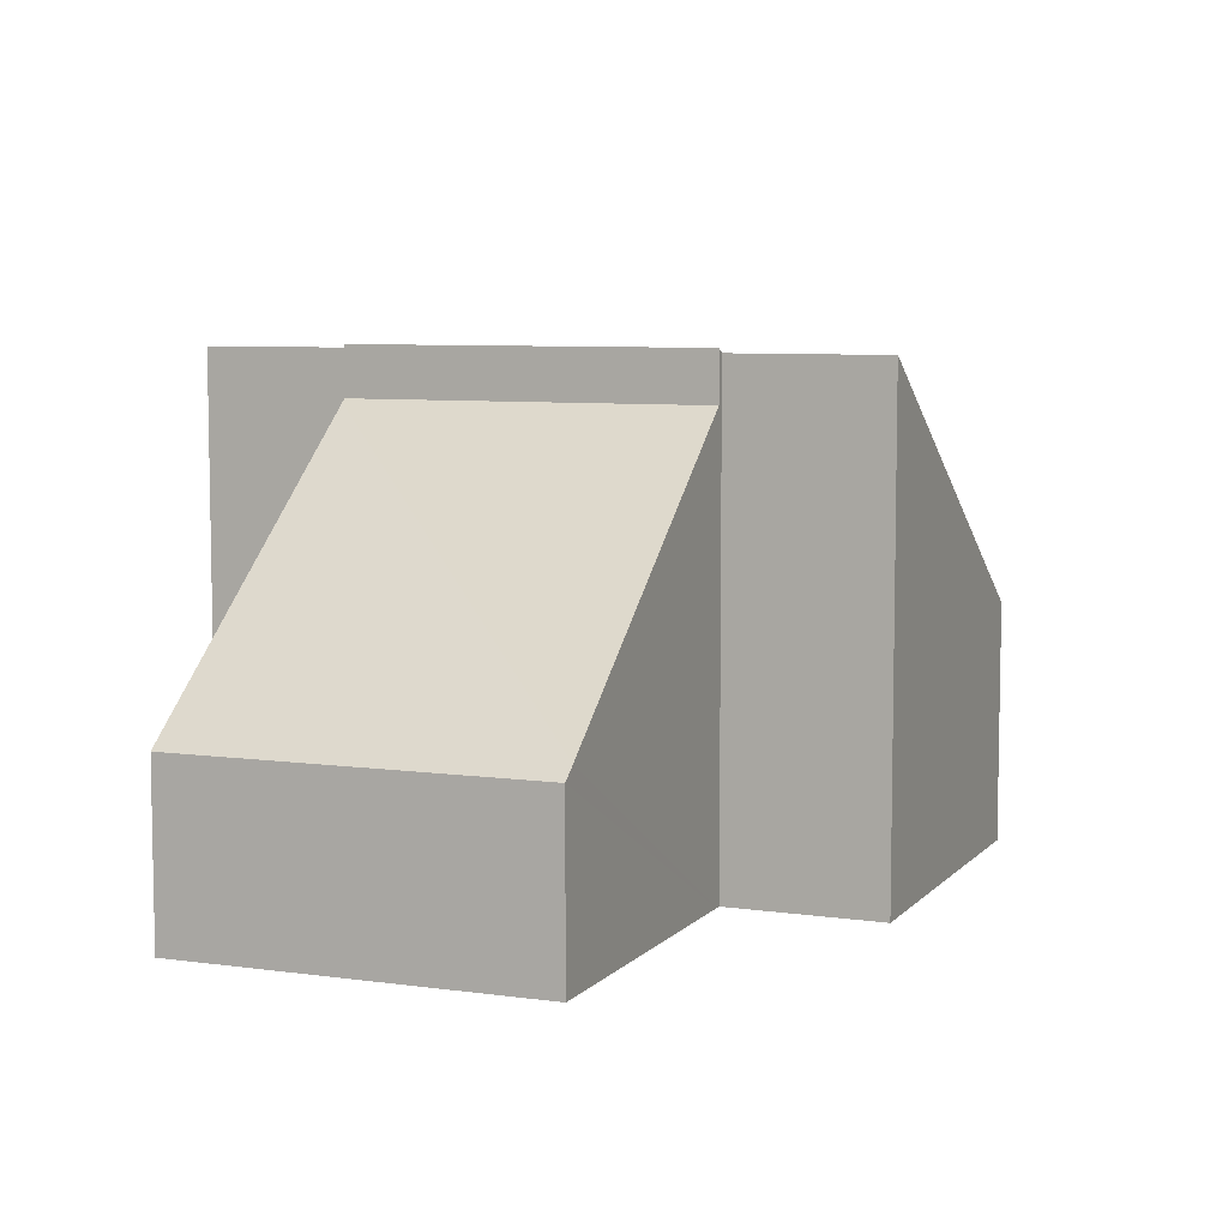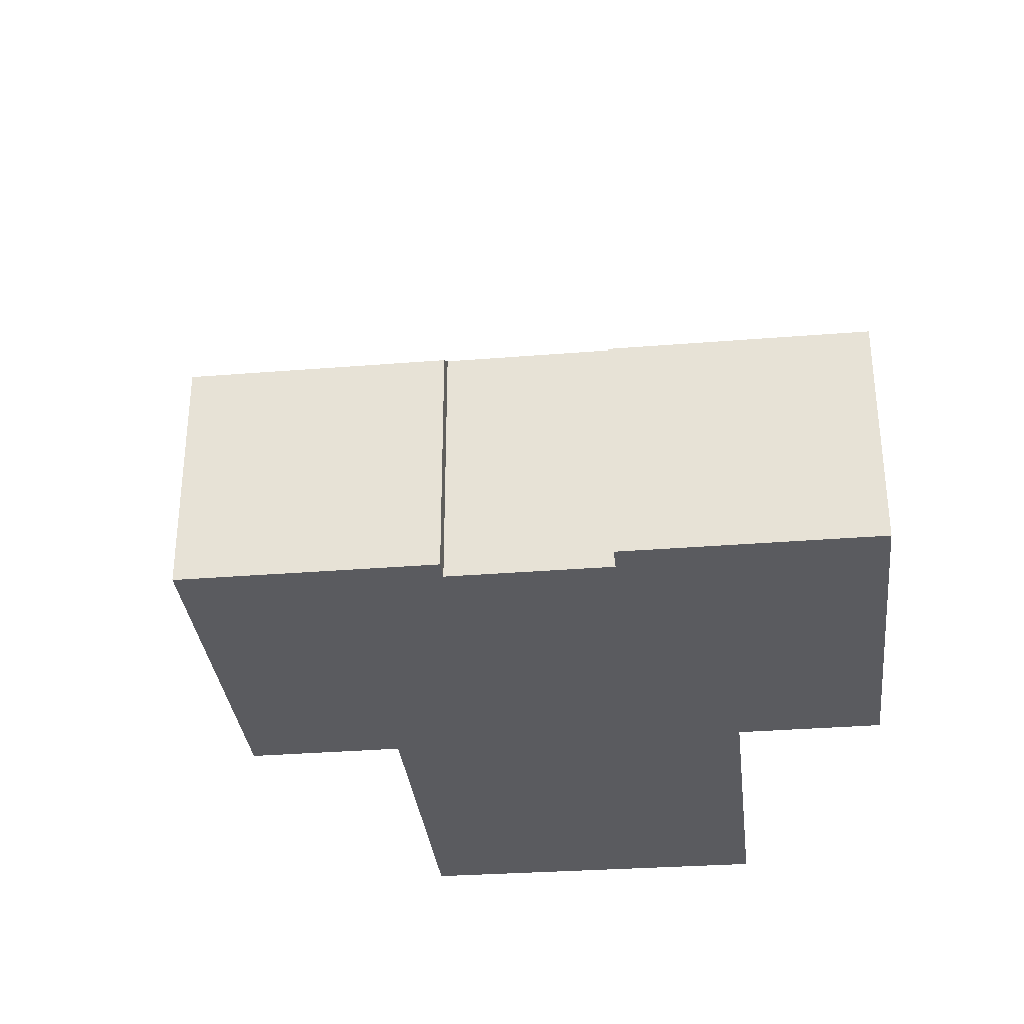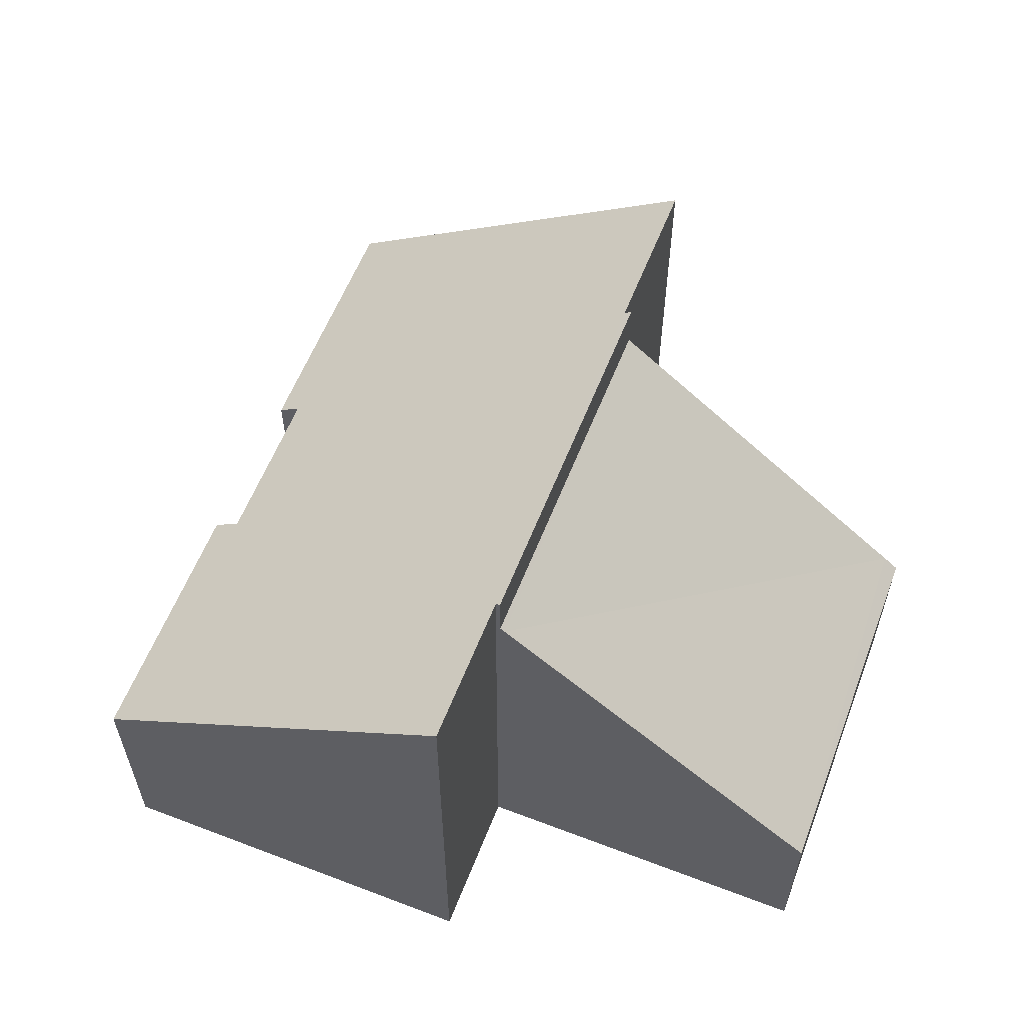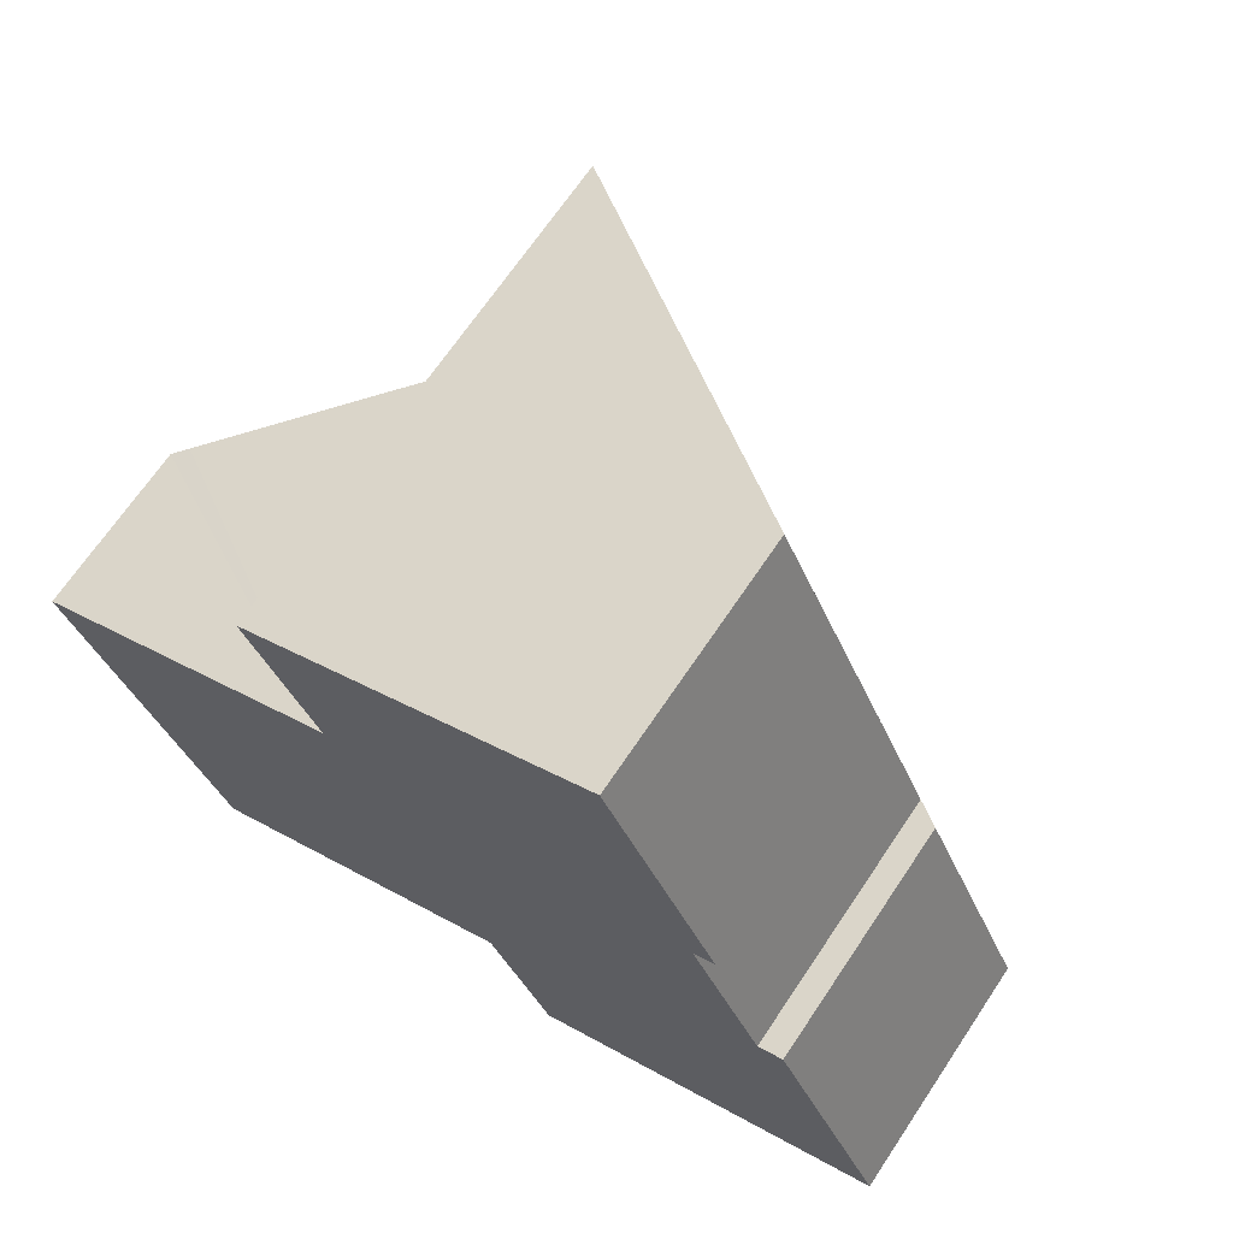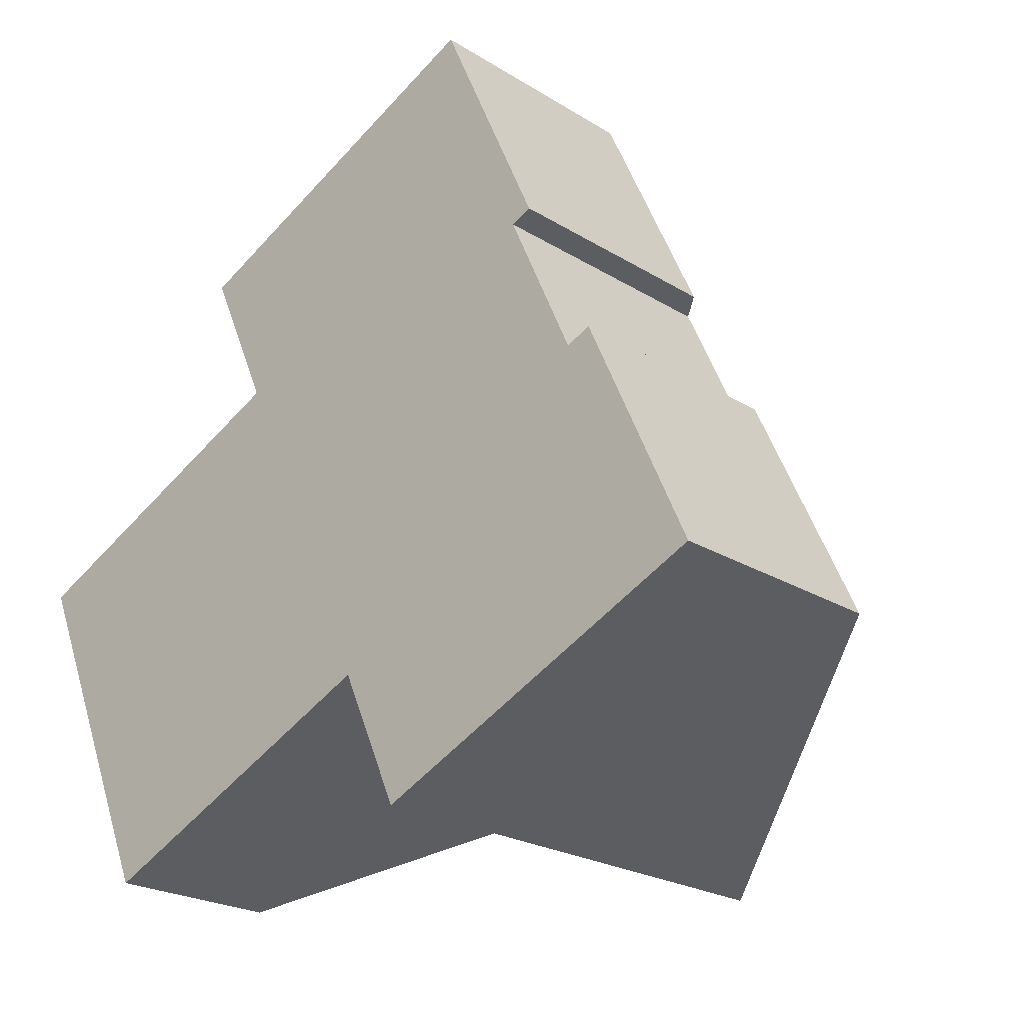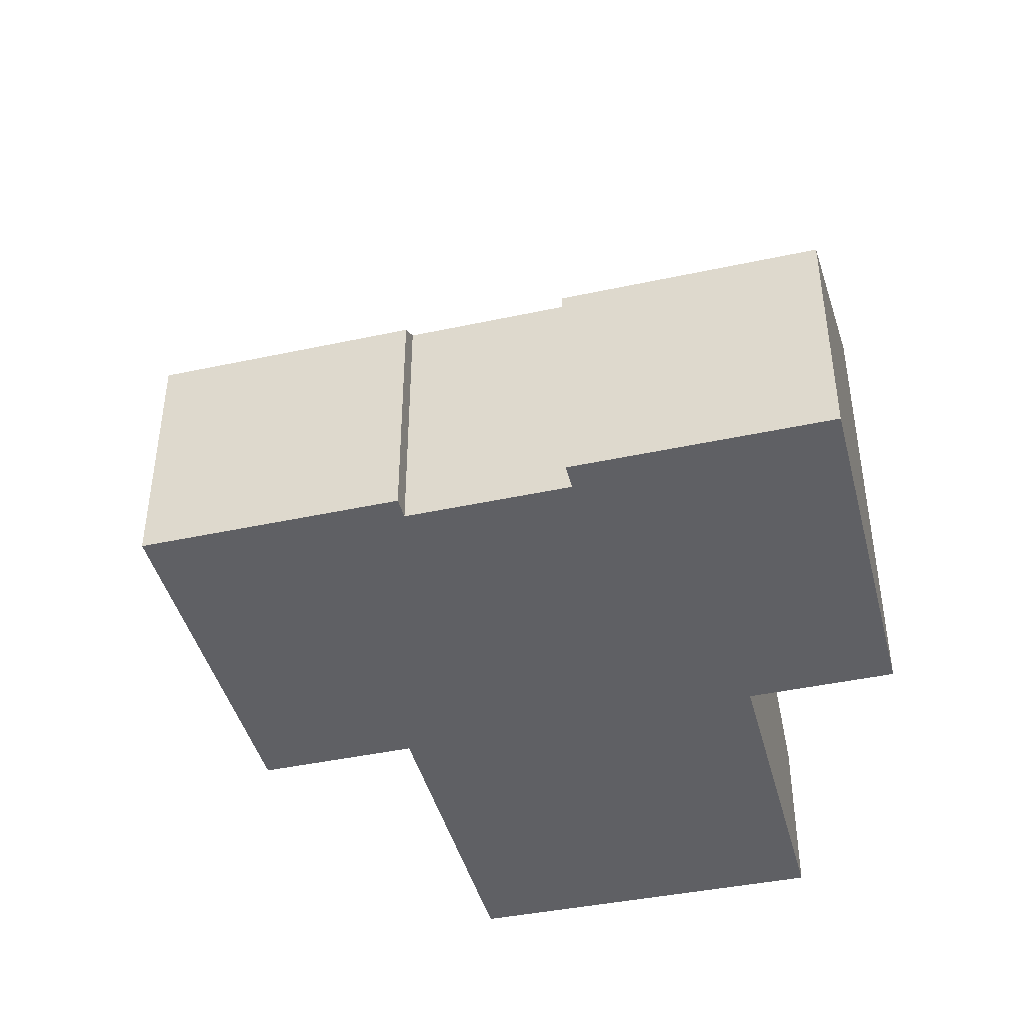
<metadata>
{"format":"obj","ext":"obj","renderer":"f3d","projection":"perspective","resolution":1024,"background":"white","views":[{"elev":7.2,"azim":-91.7,"up":"+Y"},{"elev":-33.0,"azim":72.1,"up":"+Y"},{"elev":59.5,"azim":177.2,"up":"+Y"},{"elev":68.0,"azim":33.8,"up":"+Z"},{"elev":-22.8,"azim":43.5,"up":"+Z"},{"elev":-43.2,"azim":80.1,"up":"+Y"}]}
</metadata>
<code>
v  12.19 4.975 9.113
v  6.449 10.24 3.017
v  5.134 10.24 5.938
v  6.49 10.24 2.926
v  9.506 10.34 -4.116
v  6.361 10.34 2.868
v  13.5 4.975 6.192
v  9.597 10.27 -4.075
v  9.638 10.27 -4.166
v  10.87 10.27 -6.891
v  13.95 5.29 4.061
v  14.38 4.975 4.251
v  15.35 5.291 0.962
v  18.04 4.914 -3.662
v  16.81 4.914 -0.937
v  15.85 4.914 1.189
v  15.35 -5.891e-17 0.962
v  13.95 -2.487e-16 4.061
v  15.85 -7.281e-17 1.189
v  18.04 2.242e-16 -3.662
v  16.81 5.737e-17 -0.937
v  12.19 -5.58e-16 9.113
v  14.38 -2.603e-16 4.251
v  13.5 -3.792e-16 6.192
v  6.361 -1.756e-16 2.868
v  6.49 -1.792e-16 2.926
v  5.134 -3.636e-16 5.938
v  10.87 4.22e-16 -6.891
v  9.506 2.52e-16 -4.116
v  9.597 2.495e-16 -4.075
v  9.638 2.551e-16 -4.166
v  6.449 -1.847e-16 3.017
v  9.424 9.226 -4.153
v  6.361 9.3 2.868
v  9.506 9.3 -4.116
v  0.281 3.849 0.131
v  3.055 3.595 -7.02
v  0 3.595 2.201e-16
v  0 0 0
v  0.281 -8.021e-18 0.131
v  3.055 4.299e-16 -7.02
v  9.424 2.543e-16 -4.153
g defaultobject
f 1 2 3
f 2 1 4
f 4 5 6
f 5 4 1
f 5 1 7
f 5 7 8
f 8 7 9
f 9 7 10
f 10 7 11
f 11 7 12
f 10 13 14
f 13 10 11
f 14 13 15
f 15 13 16
f 11 17 13
f 17 11 18
f 19 15 16
f 15 19 14
f 14 19 20
f 20 19 21
f 22 7 1
f 7 22 12
f 12 22 23
f 23 22 24
f 17 16 13
f 16 17 19
f 25 4 6
f 4 25 26
f 27 1 3
f 1 27 22
f 14 28 10
f 28 14 20
f 8 29 5
f 29 8 30
f 12 18 11
f 18 12 23
f 28 9 10
f 9 28 8
f 8 28 30
f 30 28 31
f 29 6 5
f 6 29 25
f 26 2 4
f 2 26 3
f 3 26 27
f 27 26 32
f 19 17 21
f 20 31 28
f 31 20 30
f 30 20 25
f 25 20 26
f 26 20 32
f 32 20 27
f 27 20 17
f 27 17 18
f 27 18 22
f 17 20 21
f 22 18 24
f 24 18 23
f 25 29 30
f 33 34 35
f 34 33 36
f 36 33 37
f 36 37 38
f 36 25 34
f 25 36 38
f 25 38 39
f 25 39 40
f 25 35 34
f 35 25 29
f 29 33 35
f 33 29 37
f 37 29 41
f 41 29 42
f 41 38 37
f 38 41 39
f 40 29 25
f 29 40 39
f 29 39 41
f 29 41 42

</code>
